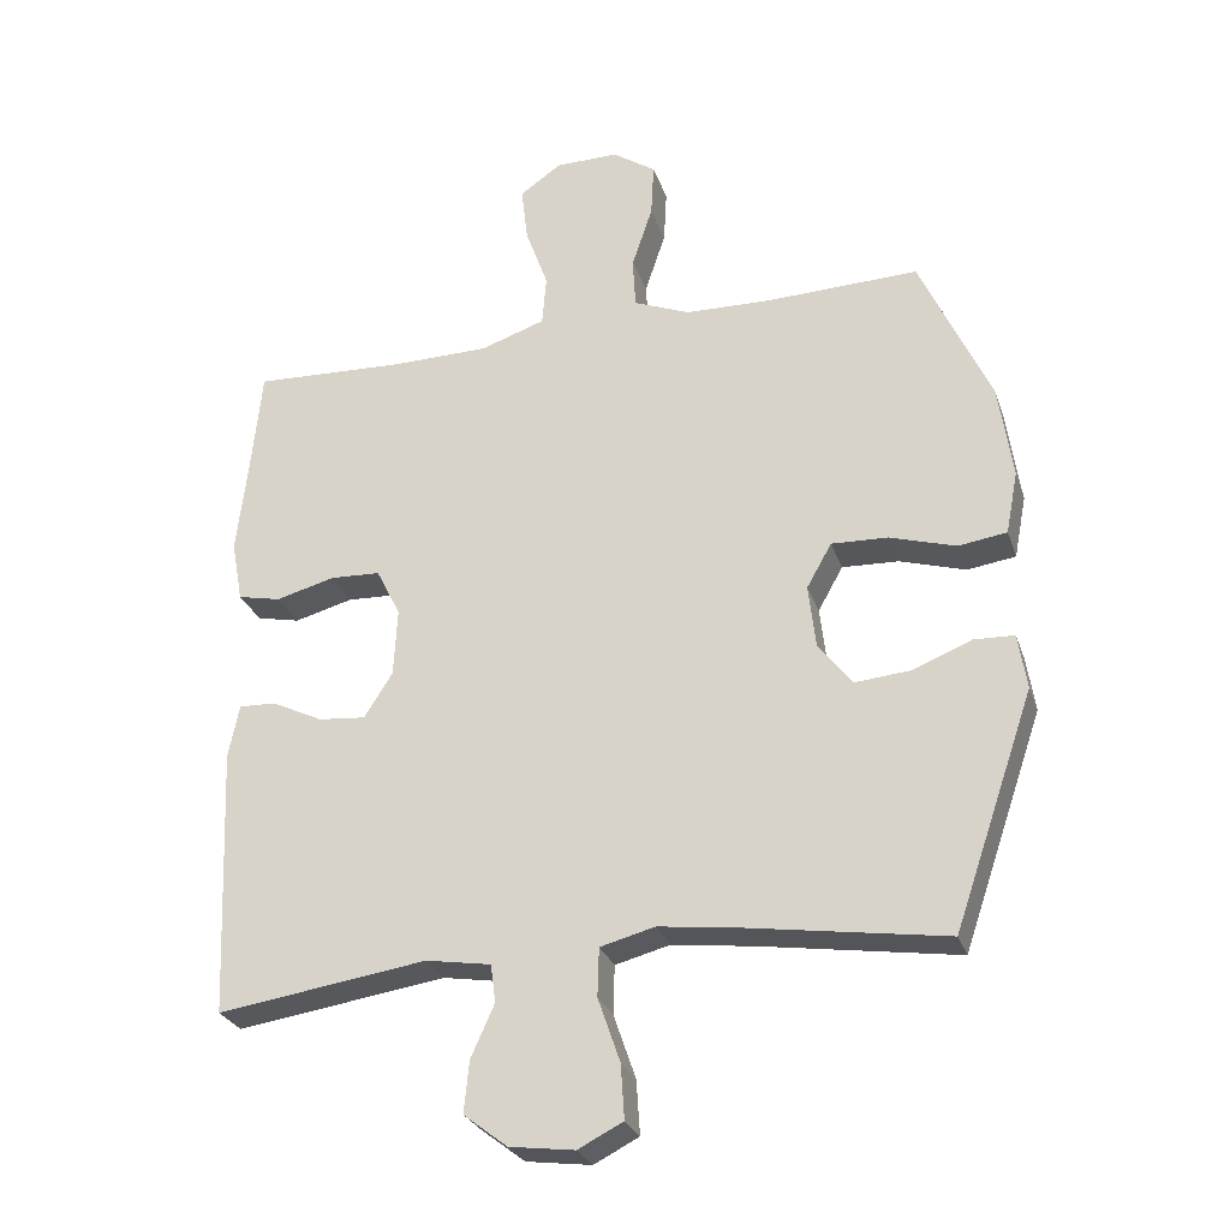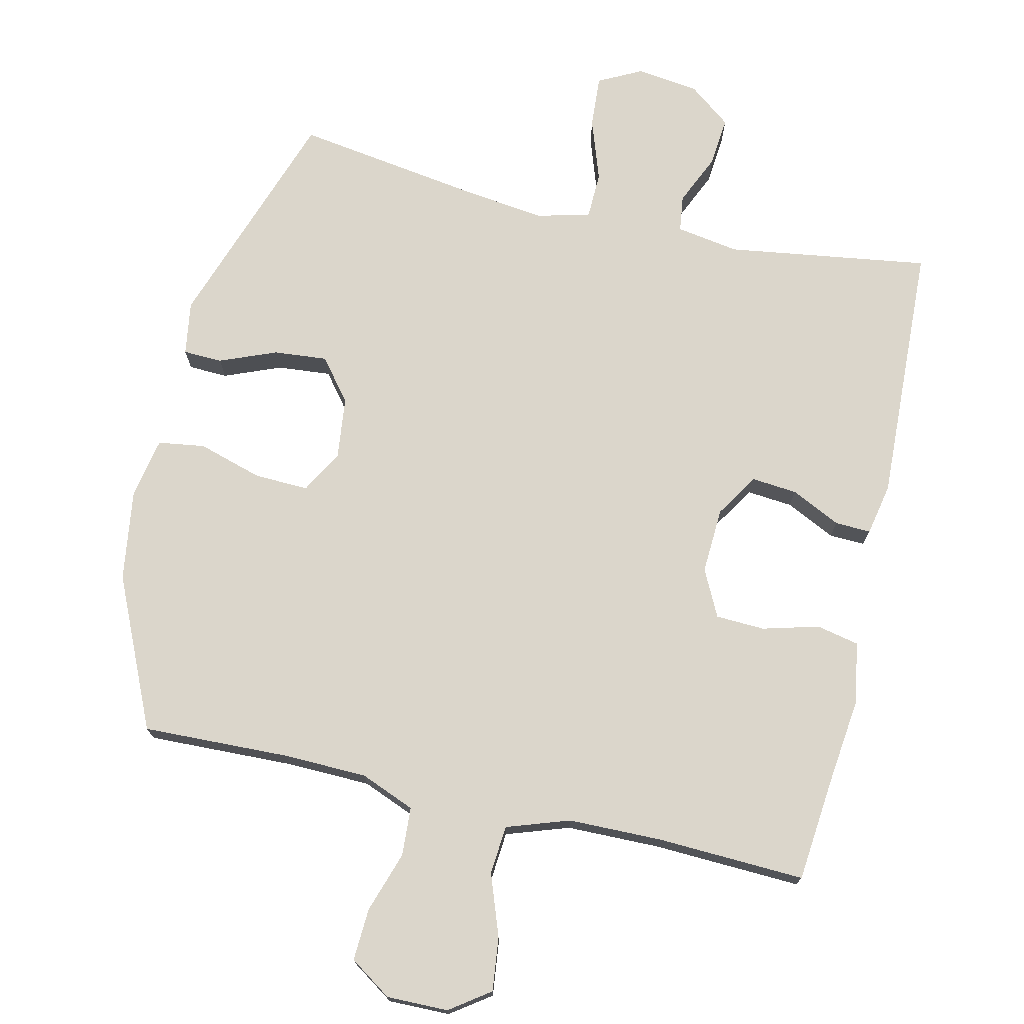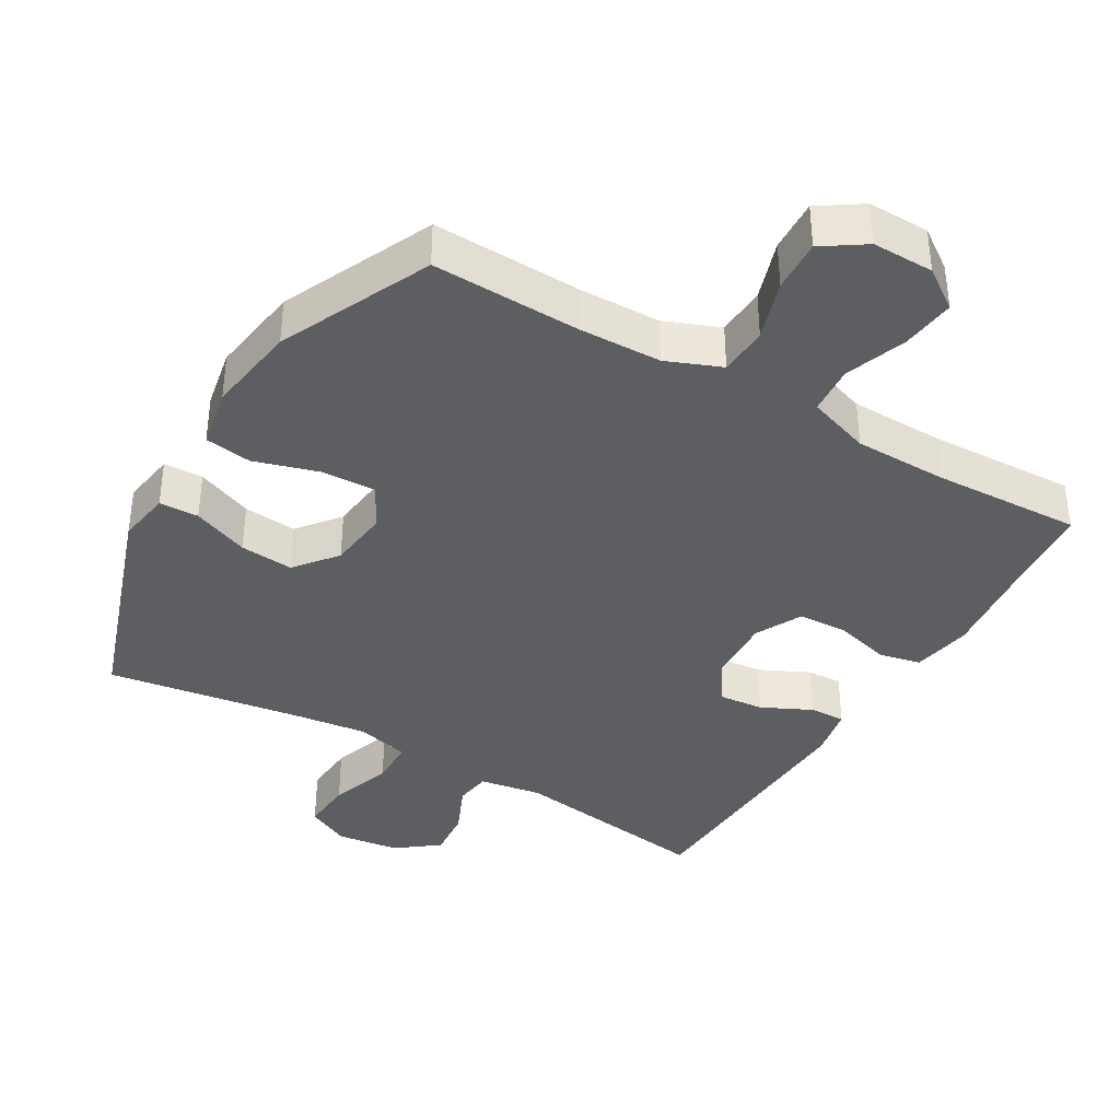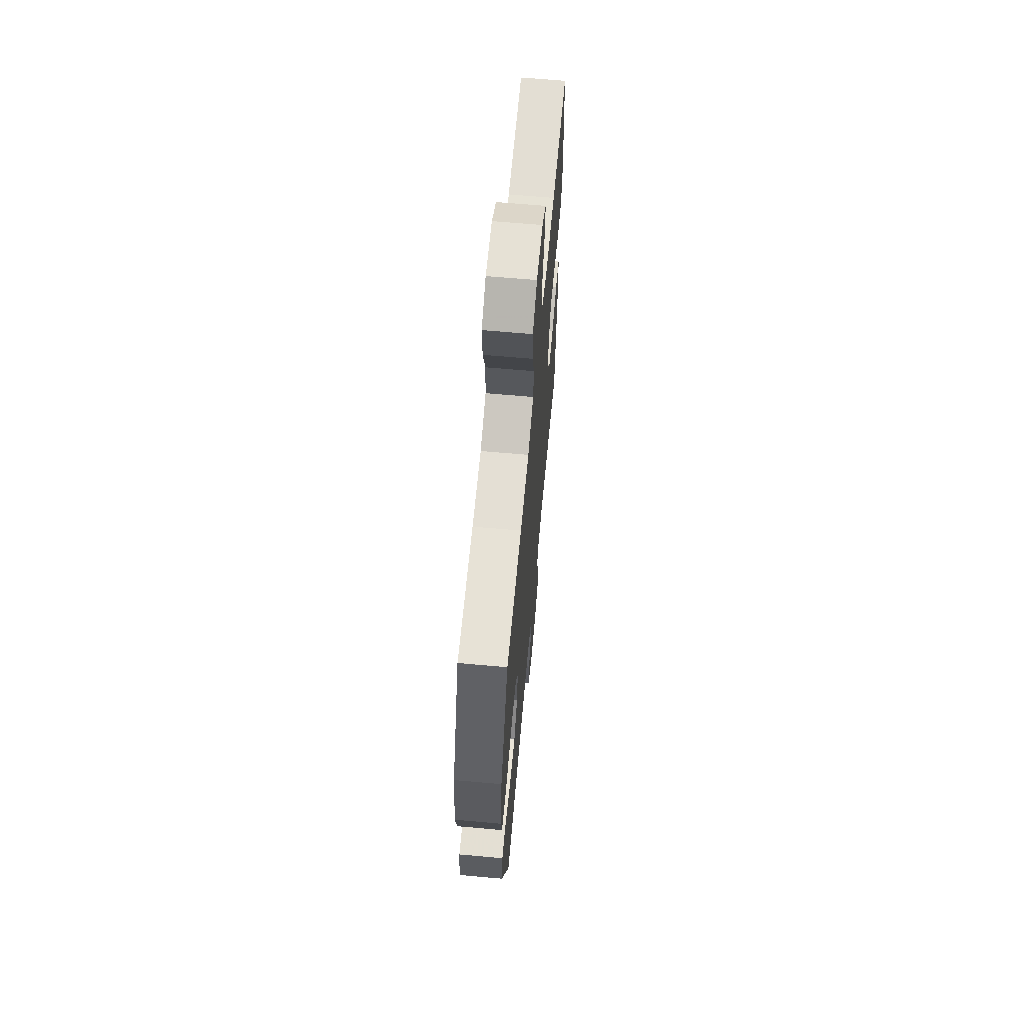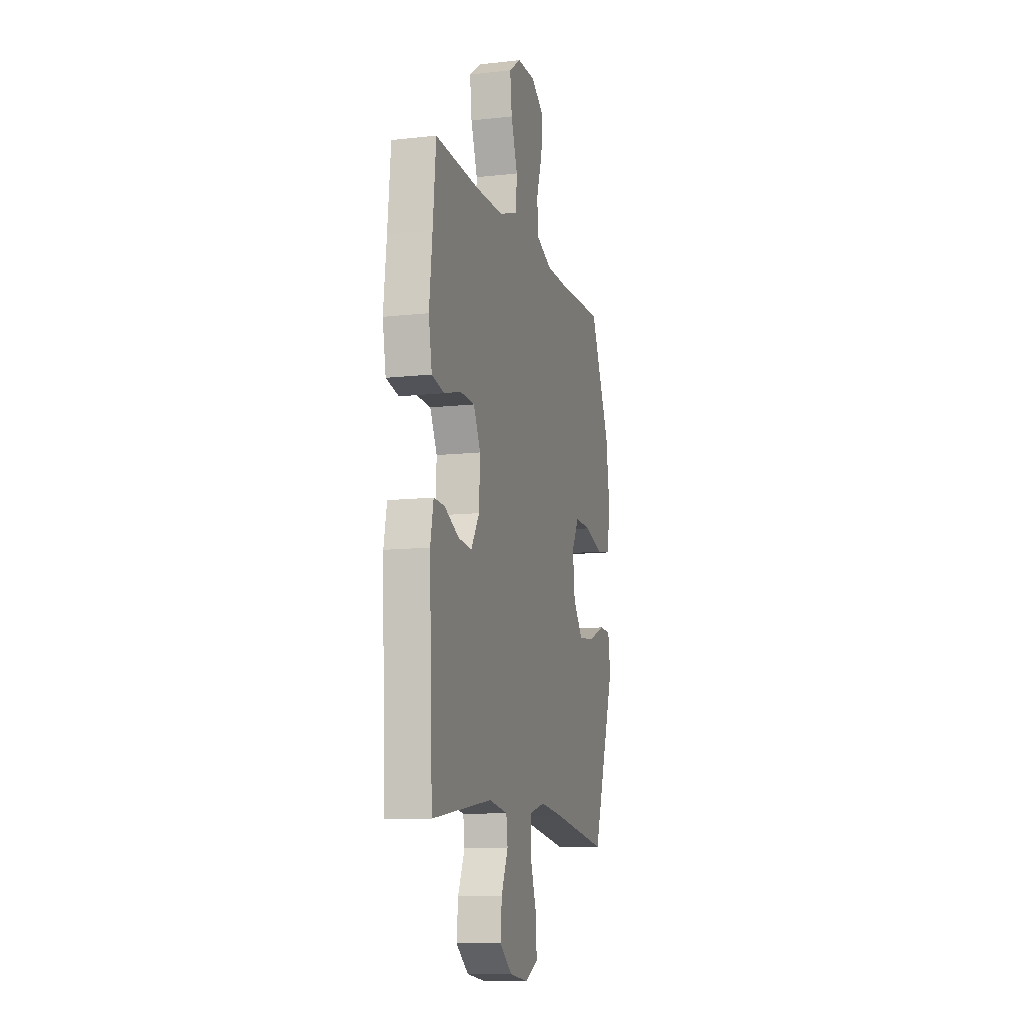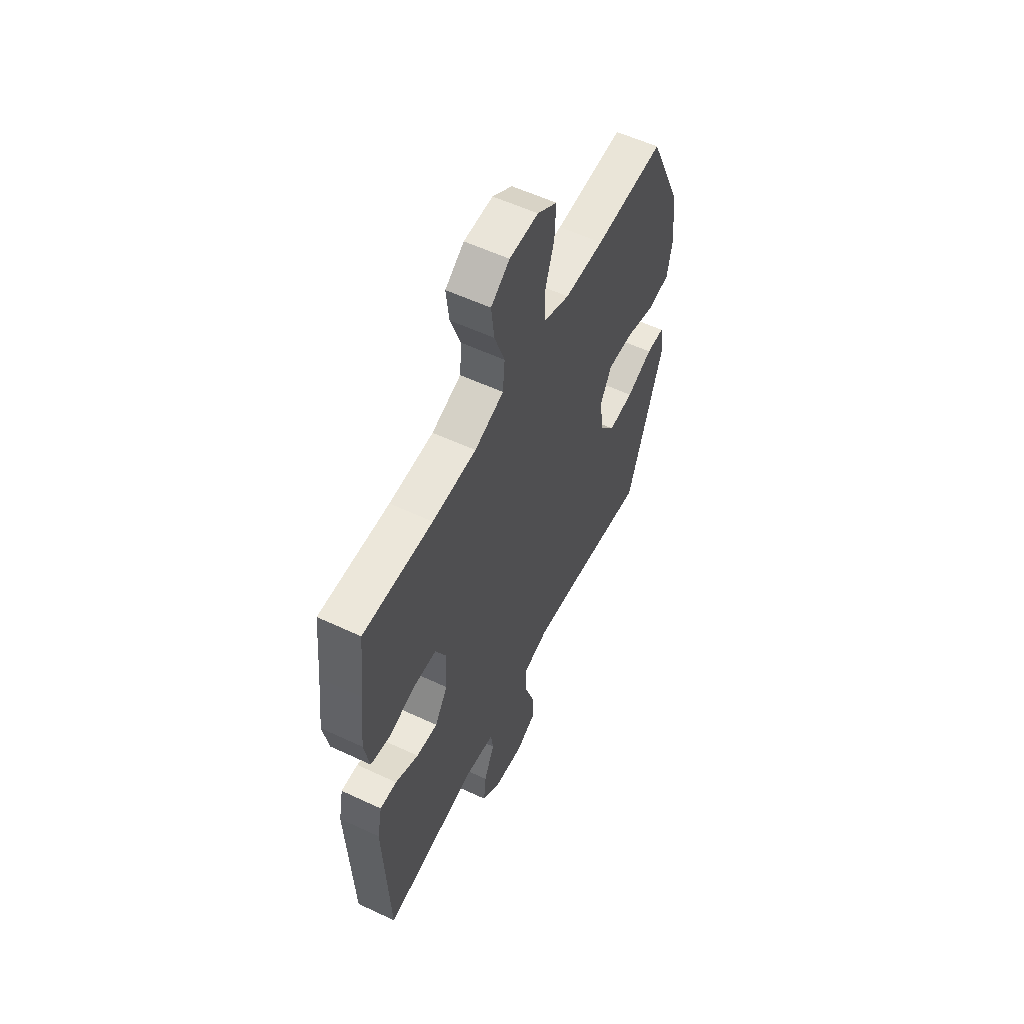
<metadata>
{"format":"obj","ext":"obj","renderer":"f3d","projection":"perspective","resolution":1024,"background":"white","views":[{"elev":-27.5,"azim":-163.2,"up":"+Z"},{"elev":73.6,"azim":12.9,"up":"+Y"},{"elev":-38.1,"azim":-30.5,"up":"+Y"},{"elev":64.8,"azim":-84.8,"up":"+Z"},{"elev":-10.9,"azim":105.5,"up":"+Z"},{"elev":57.0,"azim":116.0,"up":"+Z"}]}
</metadata>
<code>
v -0.5 0.07 -0.5
v -0.613 0.07 -0.172
v -0.601 0.07 -0.094
v -0.544 0.07 -0.092
v -0.462 0.07 -0.125
v -0.384 0.07 -0.132
v -0.336 0.07 -0.071
v -0.326 0.07 0.019
v -0.361 0.07 0.081
v -0.44 0.07 0.078
v -0.533 0.07 0.05
v -0.601 0.07 0.06
v -0.618 0.07 0.148
v -0.599 0.07 0.281
v -0.5 0.07 0.5
v -0.286 0.07 0.493
v -0.165 0.07 0.496
v -0.086 0.07 0.528
v -0.082 0.07 0.599
v -0.111 0.07 0.687
v -0.115 0.07 0.763
v -0.054 0.07 0.804
v 0.035 0.07 0.803
v 0.093 0.07 0.762
v 0.084 0.07 0.684
v 0.052 0.07 0.595
v 0.058 0.07 0.524
v 0.149 0.07 0.493
v 0.285 0.07 0.491
v 0.5 0.07 0.5
v 0.515 0.07 0.349
v 0.53 0.07 0.22
v 0.514 0.07 0.133
v 0.453 0.07 0.12
v 0.371 0.07 0.142
v 0.3 0.07 0.139
v 0.266 0.07 0.071
v 0.271 0.07 -0.025
v 0.311 0.07 -0.088
v 0.377 0.07 -0.082
v 0.449 0.07 -0.047
v 0.501 0.07 -0.045
v 0.516 0.07 -0.12
v 0.5 0.07 -0.5
v 0.206 0.07 -0.457
v 0.115 0.07 -0.472
v 0.108 0.07 -0.525
v 0.141 0.07 -0.599
v 0.148 0.07 -0.671
v 0.087 0.07 -0.718
v -0.004 0.07 -0.73
v -0.067 0.07 -0.698
v -0.062 0.07 -0.622
v -0.031 0.07 -0.532
v -0.033 0.07 -0.464
v -0.11 0.07 -0.444
v -0.229 0.07 -0.459
v -0.5 0 -0.5
v -0.613 0 -0.172
v -0.601 0 -0.094
v -0.544 0 -0.092
v -0.462 0 -0.125
v -0.384 0 -0.132
v -0.336 0 -0.071
v -0.326 0 0.019
v -0.361 0 0.081
v -0.44 0 0.078
v -0.533 0 0.05
v -0.601 0 0.06
v -0.618 0 0.148
v -0.599 0 0.281
v -0.5 0 0.5
v -0.286 0 0.493
v -0.165 0 0.496
v -0.086 0 0.528
v -0.082 0 0.599
v -0.111 0 0.687
v -0.115 0 0.763
v -0.054 0 0.804
v 0.035 0 0.803
v 0.093 0 0.762
v 0.084 0 0.684
v 0.052 0 0.595
v 0.058 0 0.524
v 0.149 0 0.493
v 0.285 0 0.491
v 0.5 0 0.5
v 0.515 0 0.349
v 0.53 0 0.22
v 0.514 0 0.133
v 0.453 0 0.12
v 0.371 0 0.142
v 0.3 0 0.139
v 0.266 0 0.071
v 0.271 0 -0.025
v 0.311 0 -0.088
v 0.377 0 -0.082
v 0.449 0 -0.047
v 0.501 0 -0.045
v 0.516 0 -0.12
v 0.5 0 -0.5
v 0.206 0 -0.457
v 0.115 0 -0.472
v 0.108 0 -0.525
v 0.141 0 -0.599
v 0.148 0 -0.671
v 0.087 0 -0.718
v -0.004 0 -0.73
v -0.067 0 -0.698
v -0.062 0 -0.622
v -0.031 0 -0.532
v -0.033 0 -0.464
v -0.11 0 -0.444
v -0.229 0 -0.459
f 51 52 53 54
f 51 54 55
f 50 51 55
f 47 48 49 50
f 47 50 55
f 46 47 55
f 45 46 55 56
f 43 44 45
f 40 41 42 43
f 39 40 43 45
f 38 39 45 56
f 32 33 34 35
f 31 32 35 36
f 29 30 31 36
f 28 29 36 37
f 23 24 25 26
f 21 22 23 26
f 19 20 21 26
f 18 19 26 27
f 17 18 27 28
f 13 14 15 16
f 10 11 12 13
f 9 10 13 16
f 8 9 16 17
f 2 3 4 5
f 57 1 2 5
f 57 5 6
f 56 57 6 7
f 28 37 38 56
f 17 28 56
f 7 8 17 56
f 111 110 109 108
f 112 111 108
f 112 108 107
f 107 106 105 104
f 112 107 104
f 112 104 103
f 113 112 103 102
f 102 101 100
f 100 99 98 97
f 102 100 97 96
f 113 102 96 95
f 92 91 90 89
f 93 92 89 88
f 93 88 87 86
f 94 93 86 85
f 83 82 81 80
f 83 80 79 78
f 83 78 77 76
f 84 83 76 75
f 85 84 75 74
f 73 72 71 70
f 70 69 68 67
f 73 70 67 66
f 74 73 66 65
f 62 61 60 59
f 62 59 58 114
f 63 62 114
f 64 63 114 113
f 113 95 94 85
f 113 85 74
f 113 74 65 64
f 1 58 59 2
f 2 59 60 3
f 3 60 61 4
f 4 61 62 5
f 5 62 63 6
f 6 63 64 7
f 7 64 65 8
f 8 65 66 9
f 9 66 67 10
f 10 67 68 11
f 11 68 69 12
f 12 69 70 13
f 13 70 71 14
f 14 71 72 15
f 15 72 73 16
f 16 73 74 17
f 17 74 75 18
f 18 75 76 19
f 19 76 77 20
f 20 77 78 21
f 21 78 79 22
f 22 79 80 23
f 23 80 81 24
f 24 81 82 25
f 25 82 83 26
f 26 83 84 27
f 27 84 85 28
f 28 85 86 29
f 29 86 87 30
f 30 87 88 31
f 31 88 89 32
f 32 89 90 33
f 33 90 91 34
f 34 91 92 35
f 35 92 93 36
f 36 93 94 37
f 37 94 95 38
f 38 95 96 39
f 39 96 97 40
f 40 97 98 41
f 41 98 99 42
f 42 99 100 43
f 43 100 101 44
f 44 101 102 45
f 45 102 103 46
f 46 103 104 47
f 47 104 105 48
f 48 105 106 49
f 49 106 107 50
f 50 107 108 51
f 51 108 109 52
f 52 109 110 53
f 53 110 111 54
f 54 111 112 55
f 55 112 113 56
f 56 113 114 57
f 57 114 58 1

</code>
